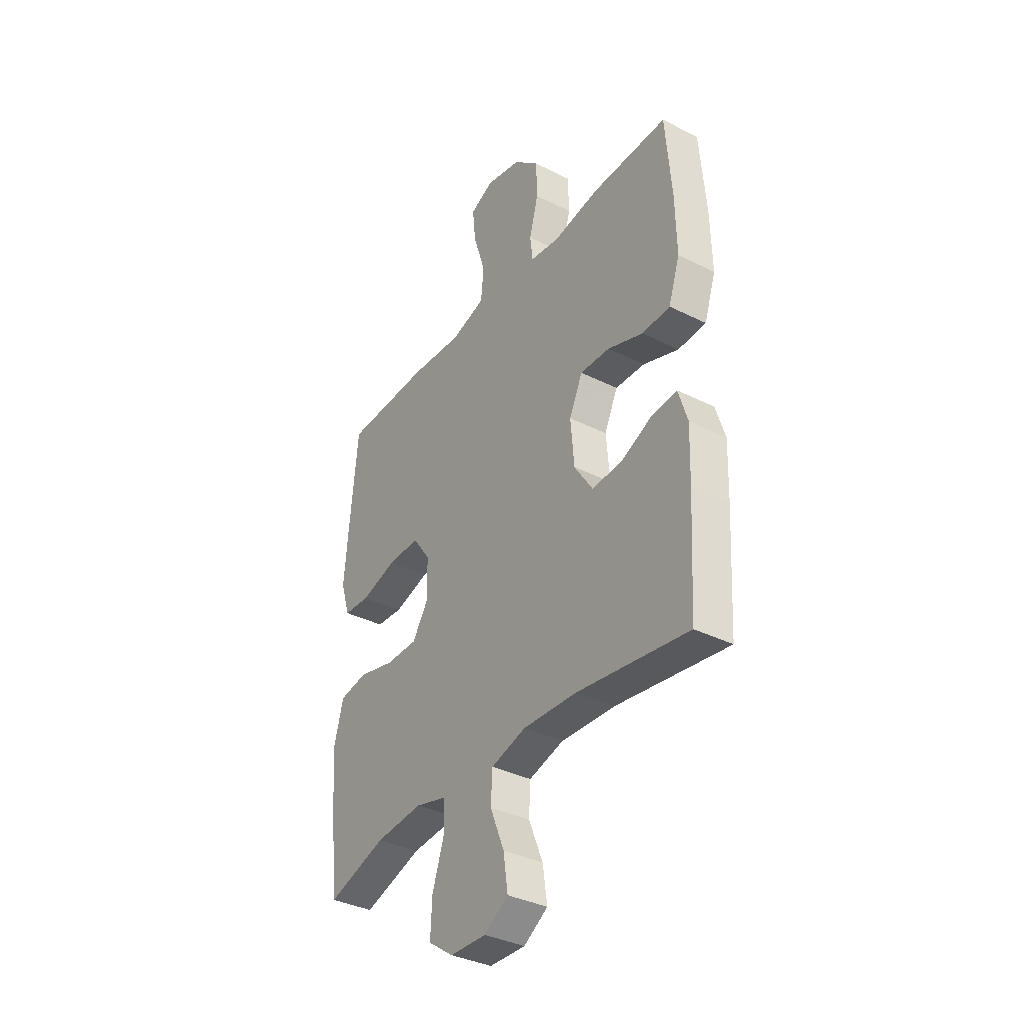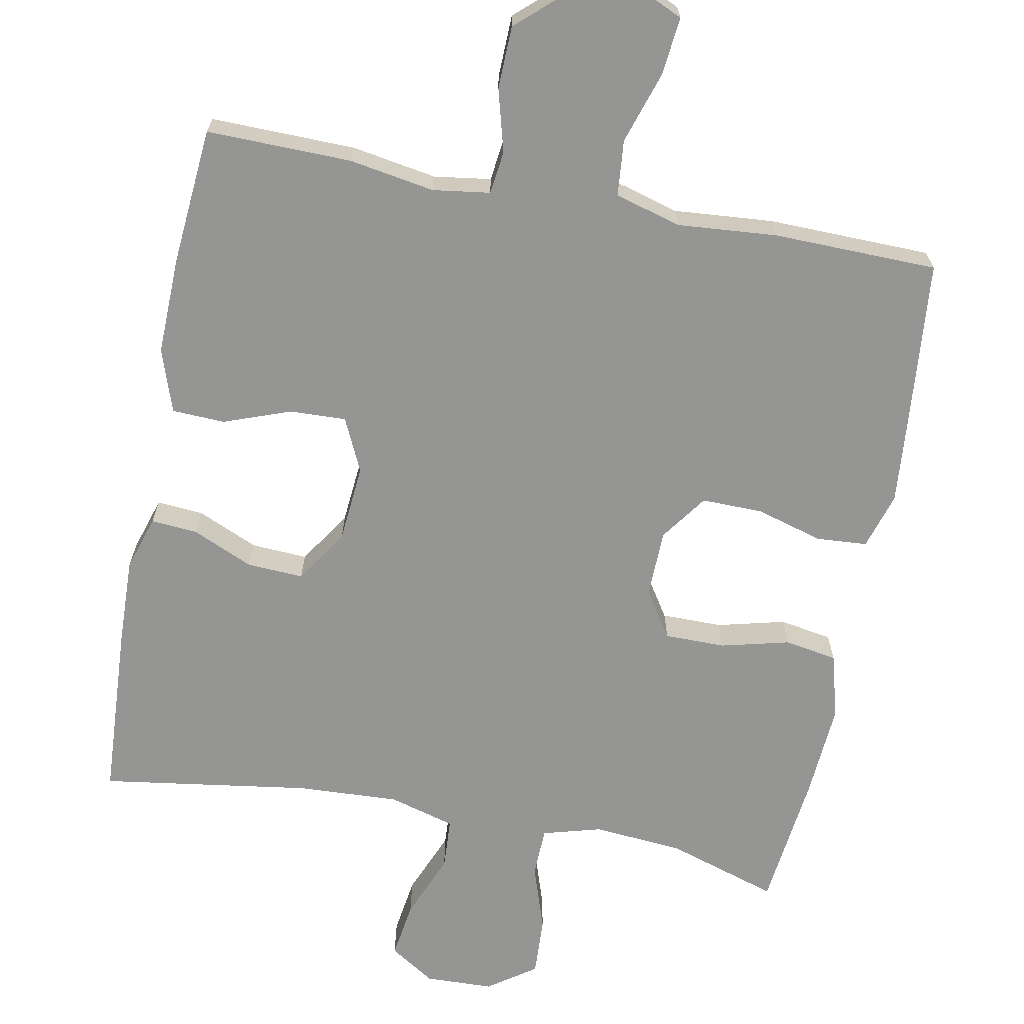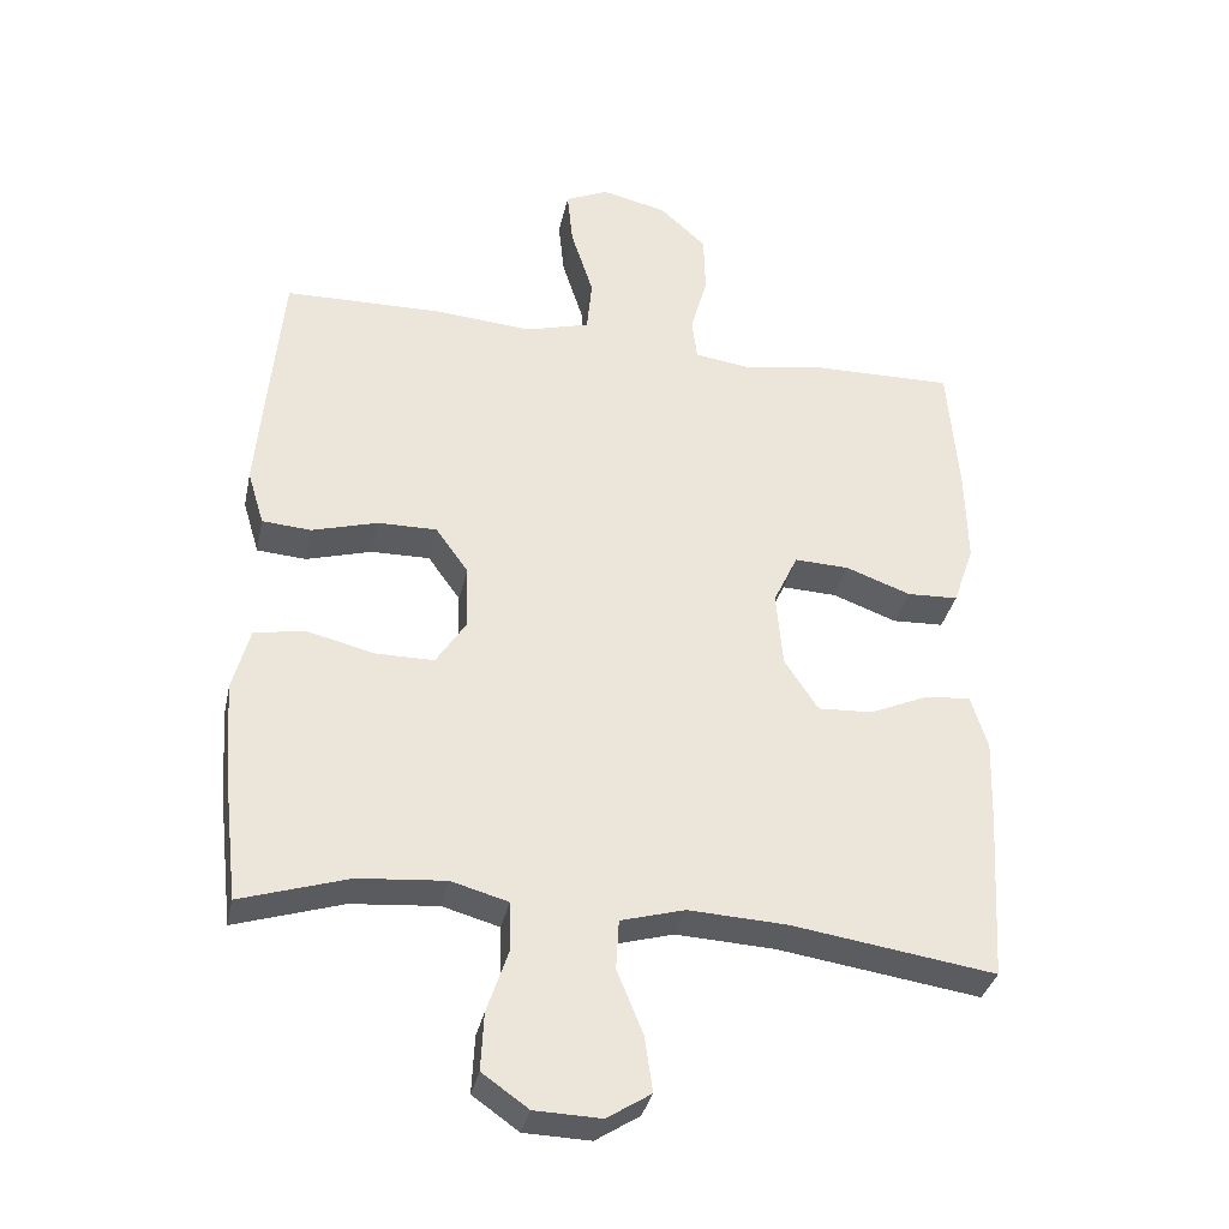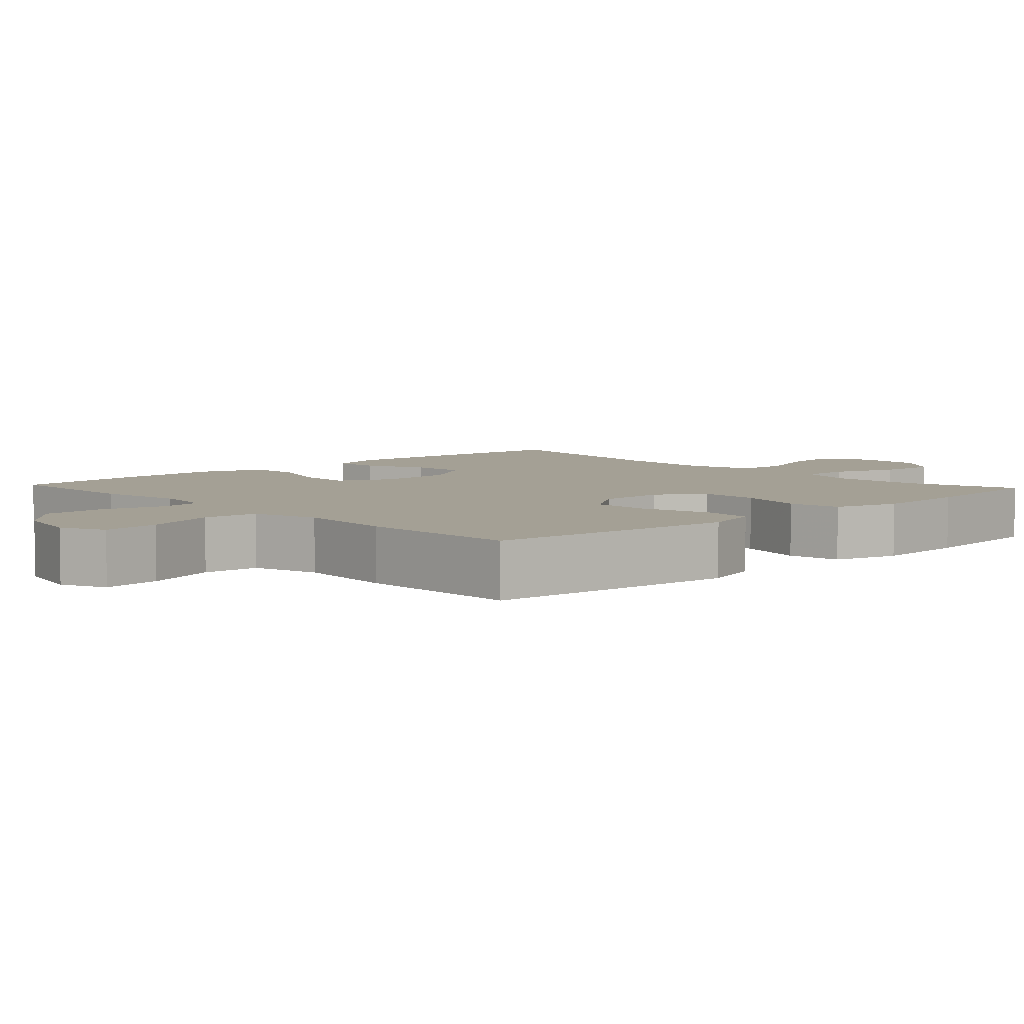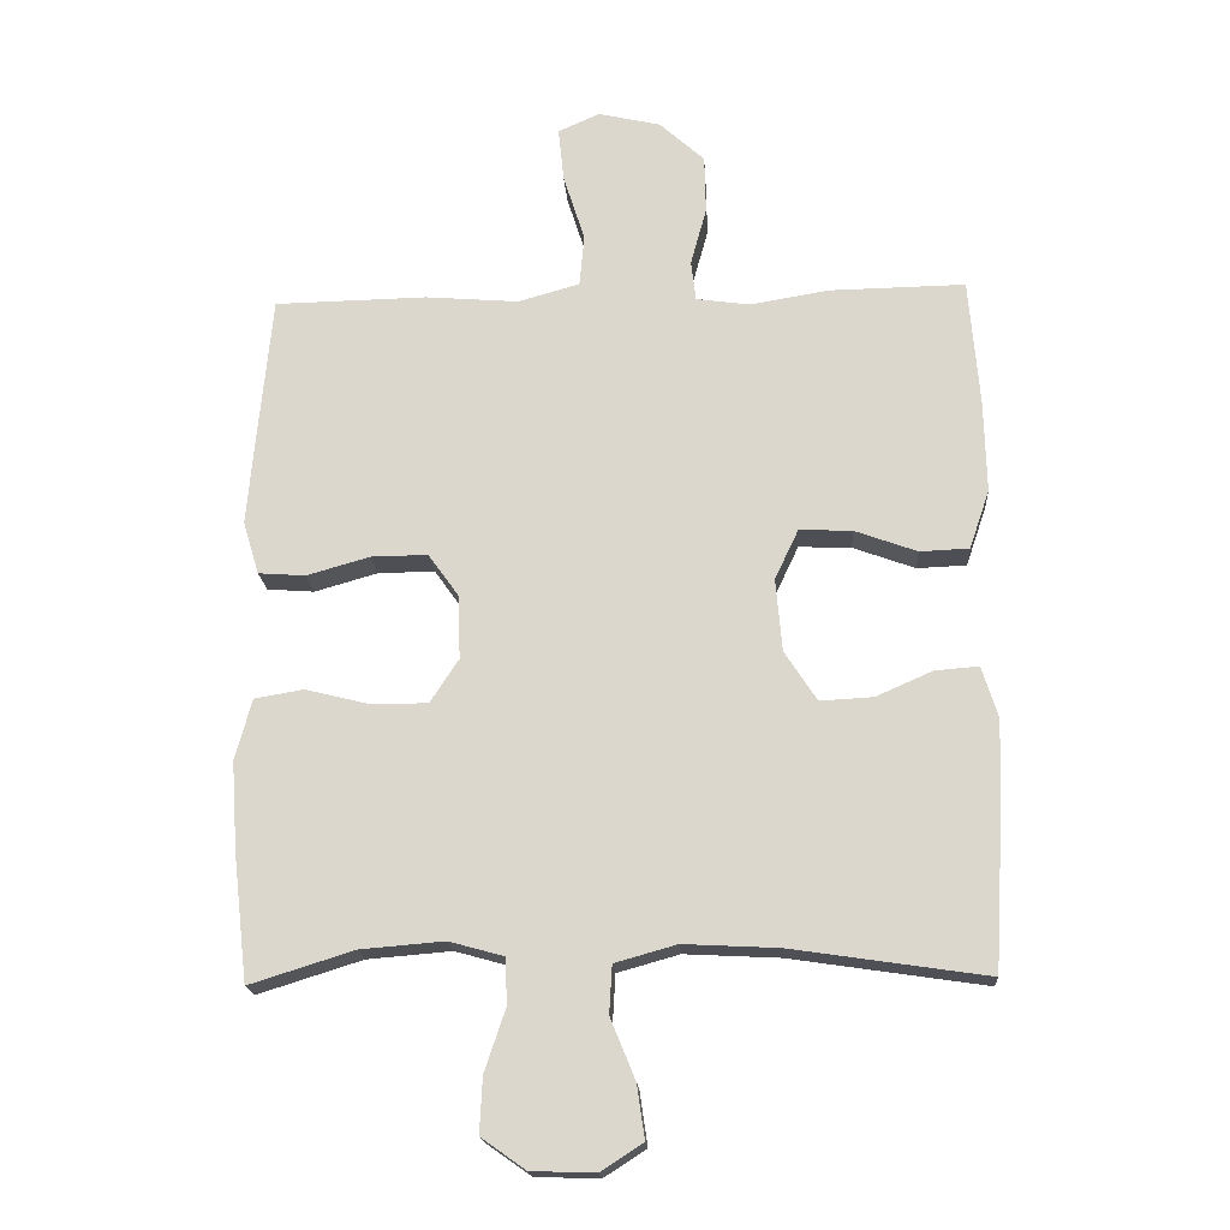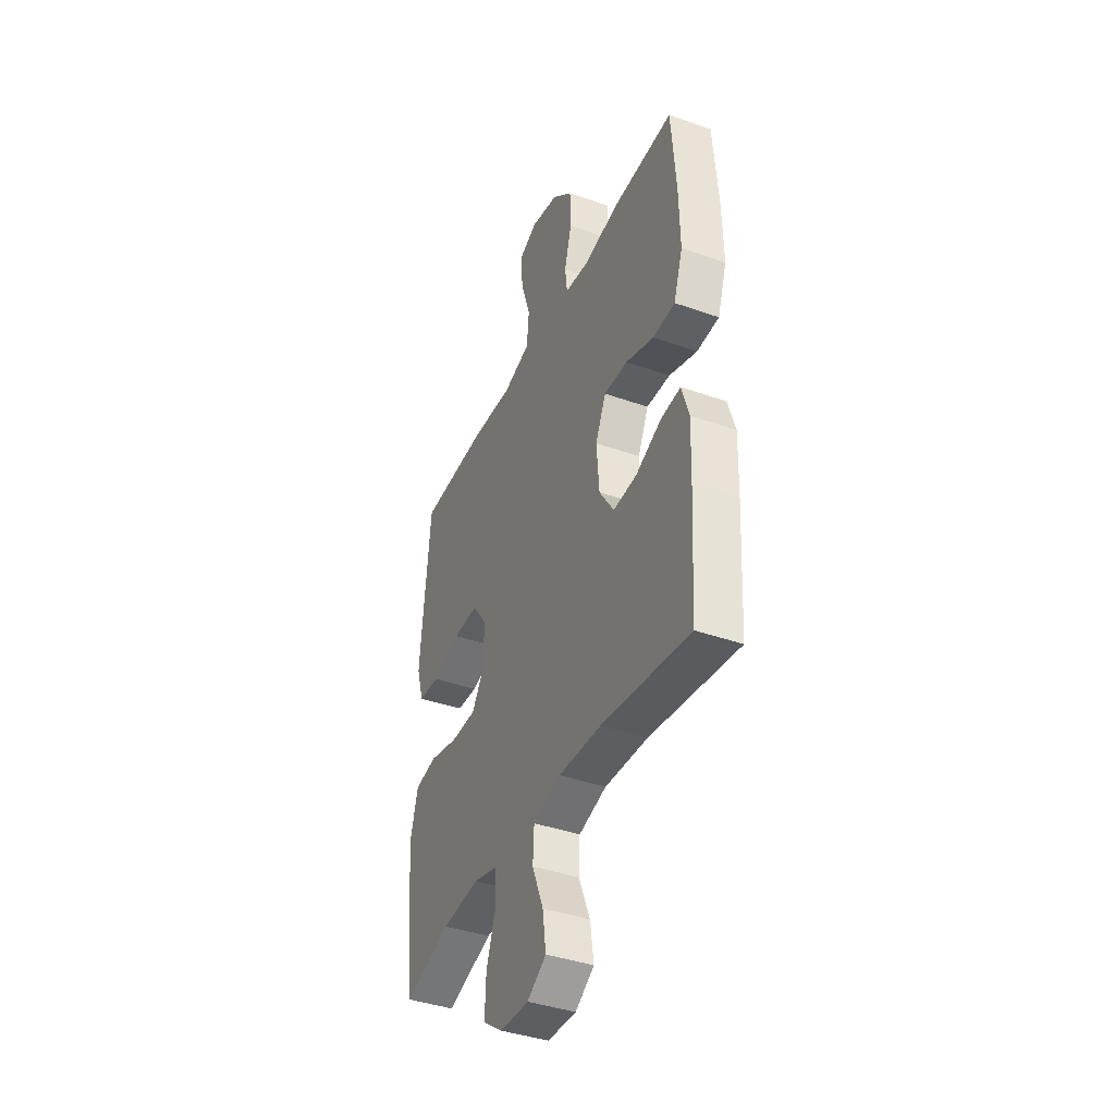
<metadata>
{"format":"obj","ext":"obj","renderer":"f3d","projection":"perspective","resolution":1024,"background":"white","views":[{"elev":-36.2,"azim":-123.3,"up":"+Z"},{"elev":-67.4,"azim":-10.9,"up":"+Y"},{"elev":-34.4,"azim":168.1,"up":"+Z"},{"elev":5.7,"azim":47.1,"up":"+Y"},{"elev":-18.4,"azim":-176.3,"up":"+Z"},{"elev":-40.2,"azim":-113.5,"up":"+Z"}]}
</metadata>
<code>
v 0.5 0.07 -0.5
v 0.35 0.07 -0.453
v 0.229 0.07 -0.443
v 0.15 0.07 -0.465
v 0.148 0.07 -0.532
v 0.178 0.07 -0.621
v 0.182 0.07 -0.701
v 0.118 0.07 -0.746
v 0.026 0.07 -0.749
v -0.035 0.07 -0.71
v -0.024 0.07 -0.633
v 0.012 0.07 -0.545
v 0.008 0.07 -0.476
v -0.081 0.07 -0.451
v -0.218 0.07 -0.458
v -0.5 0.07 -0.5
v -0.514 0.07 -0.265
v -0.518 0.07 -0.147
v -0.495 0.07 -0.073
v -0.432 0.07 -0.078
v -0.35 0.07 -0.114
v -0.274 0.07 -0.118
v -0.227 0.07 -0.046
v -0.218 0.07 0.059
v -0.252 0.07 0.131
v -0.328 0.07 0.128
v -0.418 0.07 0.095
v -0.489 0.07 0.098
v -0.518 0.07 0.183
v -0.515 0.07 0.315
v -0.5 0.07 0.5
v -0.305 0.07 0.497
v -0.19 0.07 0.478
v -0.113 0.07 0.489
v -0.106 0.07 0.547
v -0.129 0.07 0.631
v -0.127 0.07 0.715
v -0.062 0.07 0.774
v 0.028 0.07 0.795
v 0.088 0.07 0.768
v 0.08 0.07 0.69
v 0.049 0.07 0.593
v 0.056 0.07 0.518
v 0.145 0.07 0.493
v 0.279 0.07 0.504
v 0.5 0.07 0.5
v 0.521 0.07 0.276
v 0.531 0.07 0.16
v 0.508 0.07 0.084
v 0.44 0.07 0.079
v 0.349 0.07 0.105
v 0.267 0.07 0.106
v 0.222 0.07 0.043
v 0.22 0.07 -0.048
v 0.261 0.07 -0.111
v 0.343 0.07 -0.111
v 0.435 0.07 -0.088
v 0.506 0.07 -0.1
v 0.53 0.07 -0.188
v 0.521 0.07 -0.317
v 0.5 0 -0.5
v 0.35 0 -0.453
v 0.229 0 -0.443
v 0.15 0 -0.465
v 0.148 0 -0.532
v 0.178 0 -0.621
v 0.182 0 -0.701
v 0.118 0 -0.746
v 0.026 0 -0.749
v -0.035 0 -0.71
v -0.024 0 -0.633
v 0.012 0 -0.545
v 0.008 0 -0.476
v -0.081 0 -0.451
v -0.218 0 -0.458
v -0.5 0 -0.5
v -0.514 0 -0.265
v -0.518 0 -0.147
v -0.495 0 -0.073
v -0.432 0 -0.078
v -0.35 0 -0.114
v -0.274 0 -0.118
v -0.227 0 -0.046
v -0.218 0 0.059
v -0.252 0 0.131
v -0.328 0 0.128
v -0.418 0 0.095
v -0.489 0 0.098
v -0.518 0 0.183
v -0.515 0 0.315
v -0.5 0 0.5
v -0.305 0 0.497
v -0.19 0 0.478
v -0.113 0 0.489
v -0.106 0 0.547
v -0.129 0 0.631
v -0.127 0 0.715
v -0.062 0 0.774
v 0.028 0 0.795
v 0.088 0 0.768
v 0.08 0 0.69
v 0.049 0 0.593
v 0.056 0 0.518
v 0.145 0 0.493
v 0.279 0 0.504
v 0.5 0 0.5
v 0.521 0 0.276
v 0.531 0 0.16
v 0.508 0 0.084
v 0.44 0 0.079
v 0.349 0 0.105
v 0.267 0 0.106
v 0.222 0 0.043
v 0.22 0 -0.048
v 0.261 0 -0.111
v 0.343 0 -0.111
v 0.435 0 -0.088
v 0.506 0 -0.1
v 0.53 0 -0.188
v 0.521 0 -0.317
f 59 60 1 2
f 56 57 58 59
f 55 56 59 2
f 54 55 2 3
f 48 49 50 51
f 48 51 52
f 47 48 52
f 44 45 46 47
f 43 44 47 52
f 39 40 41 42
f 39 42 43
f 38 39 43
f 35 36 37 38
f 34 35 38 43
f 30 31 32 33
f 30 33 34
f 26 27 28 29
f 25 26 29 30
f 18 19 20 21
f 18 21 22
f 15 16 17 18
f 14 15 18 22
f 13 14 22 23
f 9 10 11 12
f 9 12 13
f 8 9 13
f 5 6 7 8
f 4 5 8 13
f 54 3 4 13
f 53 54 13 23
f 52 53 23 24
f 43 52 24 25
f 25 30 34 43
f 62 61 120 119
f 119 118 117 116
f 62 119 116 115
f 63 62 115 114
f 111 110 109 108
f 112 111 108
f 112 108 107
f 107 106 105 104
f 112 107 104 103
f 102 101 100 99
f 103 102 99
f 103 99 98
f 98 97 96 95
f 103 98 95 94
f 93 92 91 90
f 94 93 90
f 89 88 87 86
f 90 89 86 85
f 81 80 79 78
f 82 81 78
f 78 77 76 75
f 82 78 75 74
f 83 82 74 73
f 72 71 70 69
f 73 72 69
f 73 69 68
f 68 67 66 65
f 73 68 65 64
f 73 64 63 114
f 83 73 114 113
f 84 83 113 112
f 85 84 112 103
f 103 94 90 85
f 1 61 62 2
f 2 62 63 3
f 3 63 64 4
f 4 64 65 5
f 5 65 66 6
f 6 66 67 7
f 7 67 68 8
f 8 68 69 9
f 9 69 70 10
f 10 70 71 11
f 11 71 72 12
f 12 72 73 13
f 13 73 74 14
f 14 74 75 15
f 15 75 76 16
f 16 76 77 17
f 17 77 78 18
f 18 78 79 19
f 19 79 80 20
f 20 80 81 21
f 21 81 82 22
f 22 82 83 23
f 23 83 84 24
f 24 84 85 25
f 25 85 86 26
f 26 86 87 27
f 27 87 88 28
f 28 88 89 29
f 29 89 90 30
f 30 90 91 31
f 31 91 92 32
f 32 92 93 33
f 33 93 94 34
f 34 94 95 35
f 35 95 96 36
f 36 96 97 37
f 37 97 98 38
f 38 98 99 39
f 39 99 100 40
f 40 100 101 41
f 41 101 102 42
f 42 102 103 43
f 43 103 104 44
f 44 104 105 45
f 45 105 106 46
f 46 106 107 47
f 47 107 108 48
f 48 108 109 49
f 49 109 110 50
f 50 110 111 51
f 51 111 112 52
f 52 112 113 53
f 53 113 114 54
f 54 114 115 55
f 55 115 116 56
f 56 116 117 57
f 57 117 118 58
f 58 118 119 59
f 59 119 120 60
f 60 120 61 1

</code>
